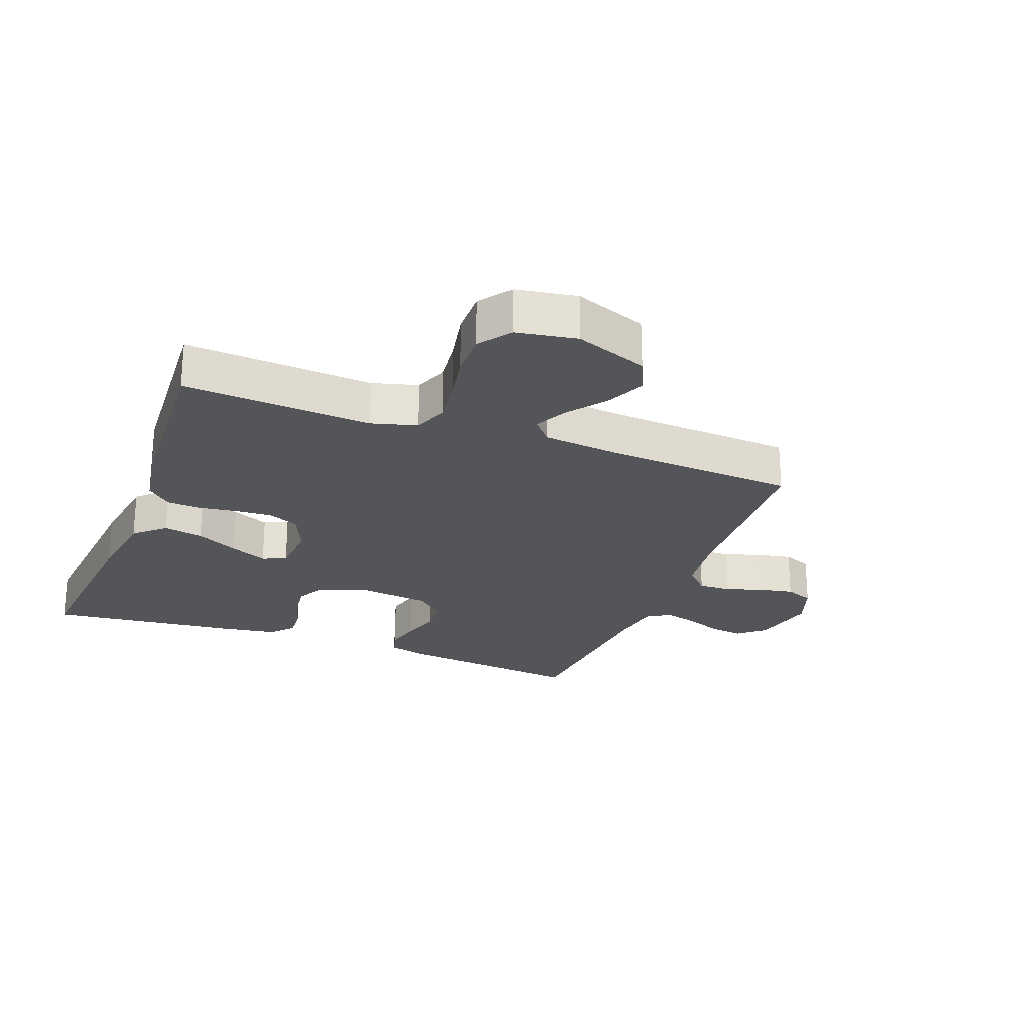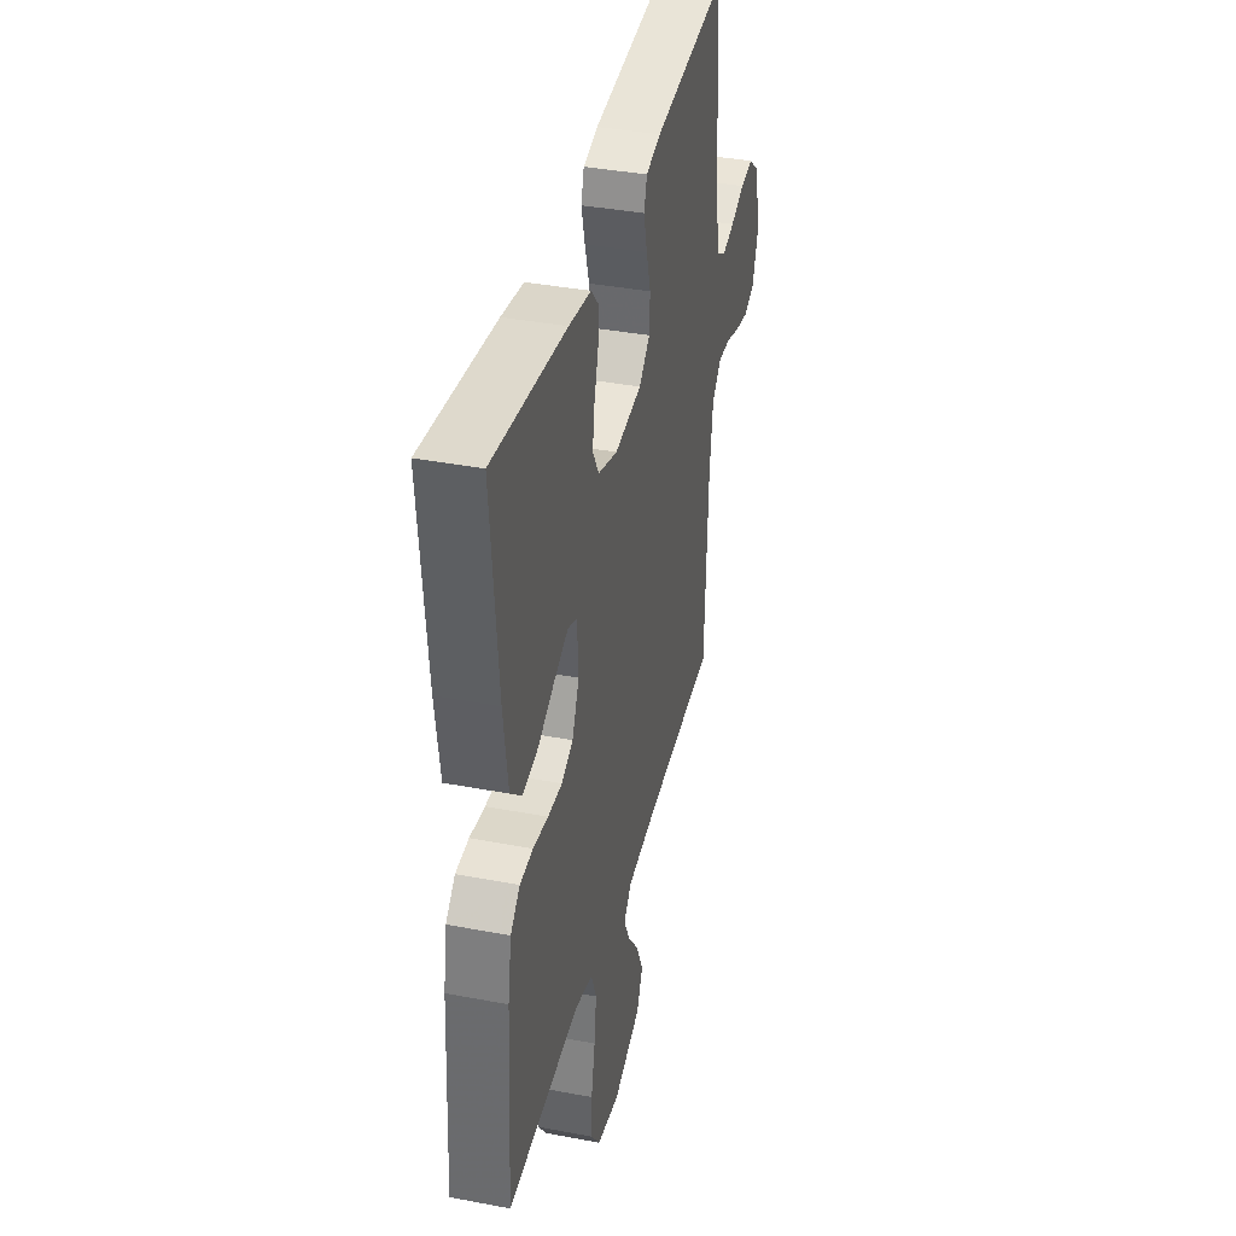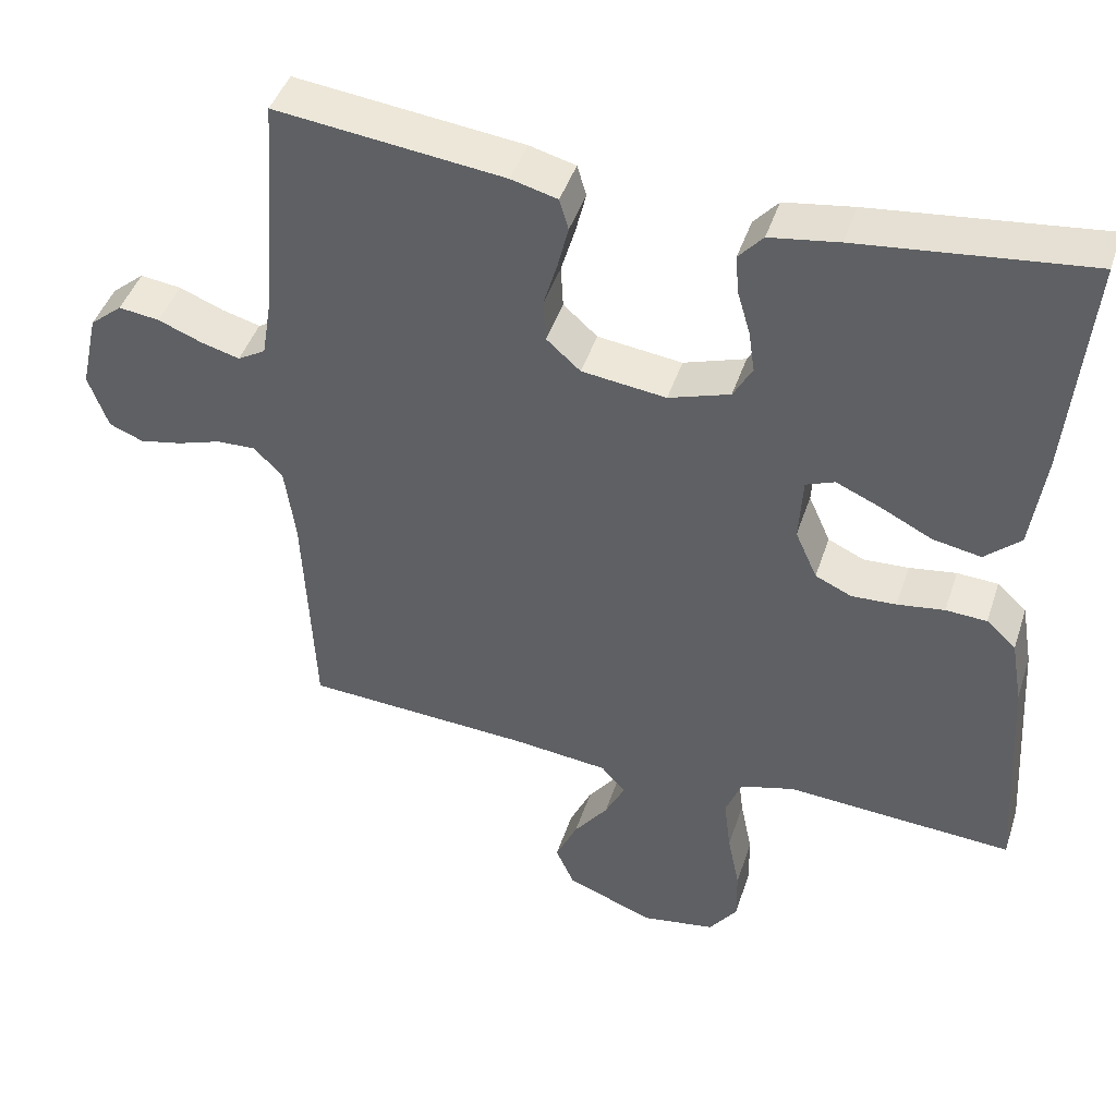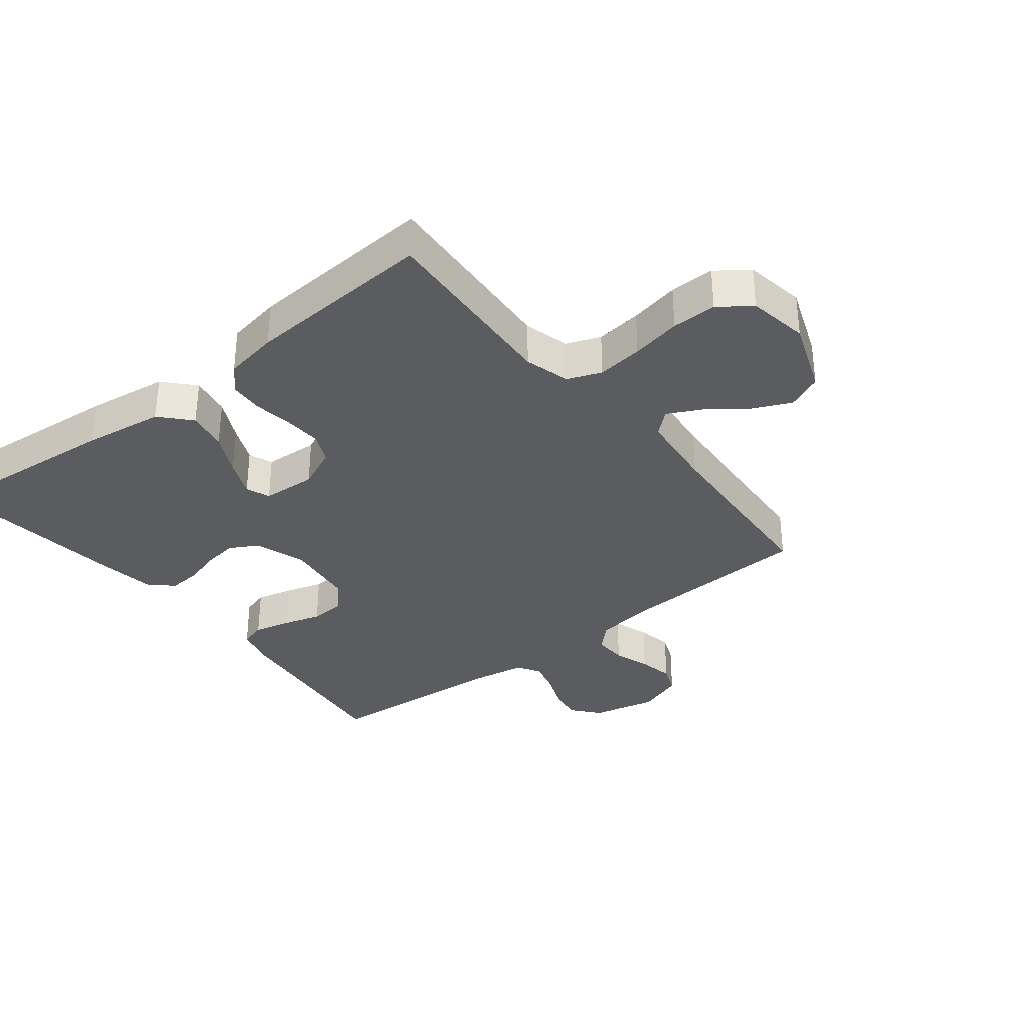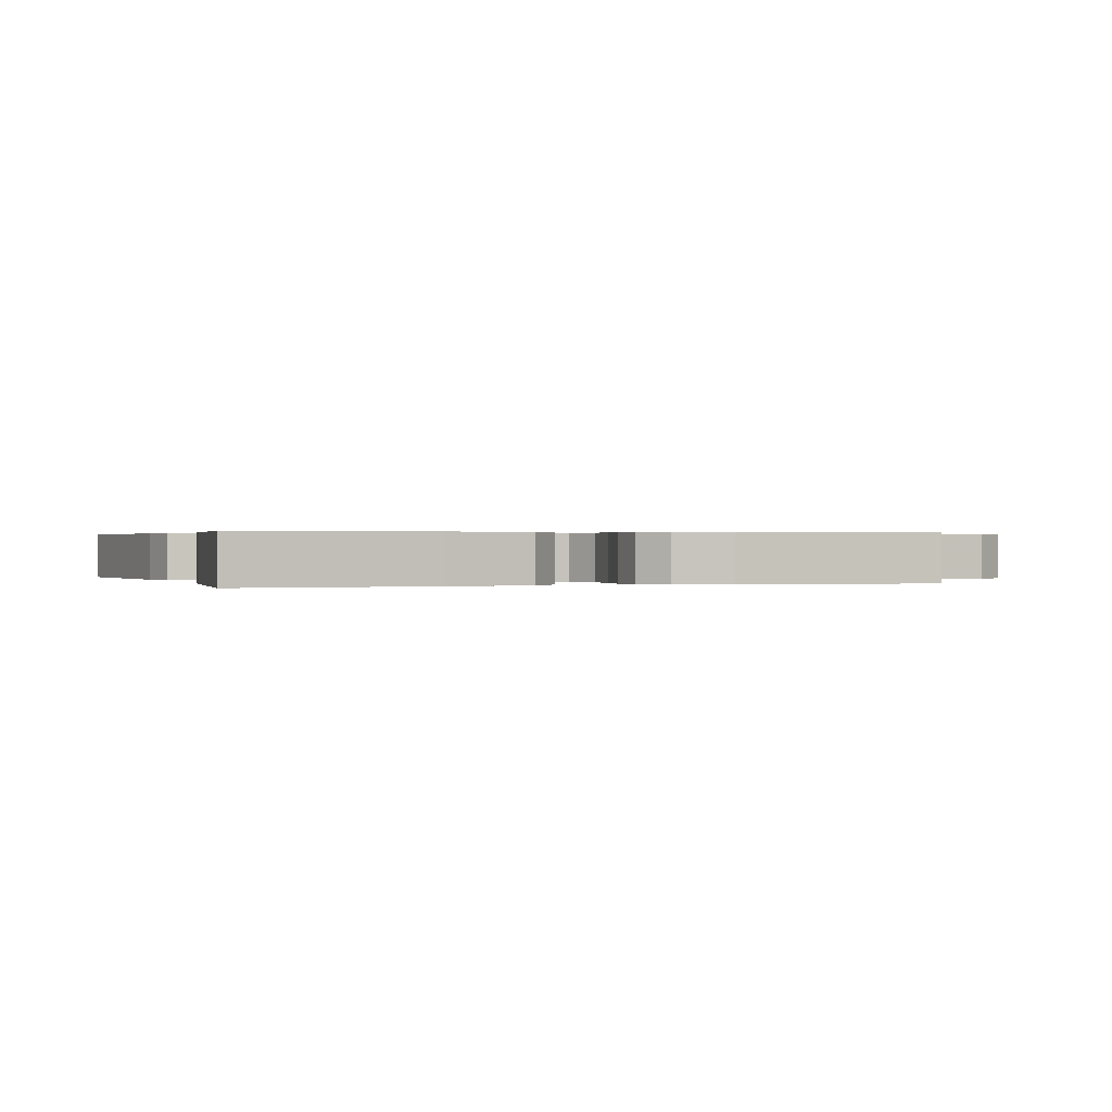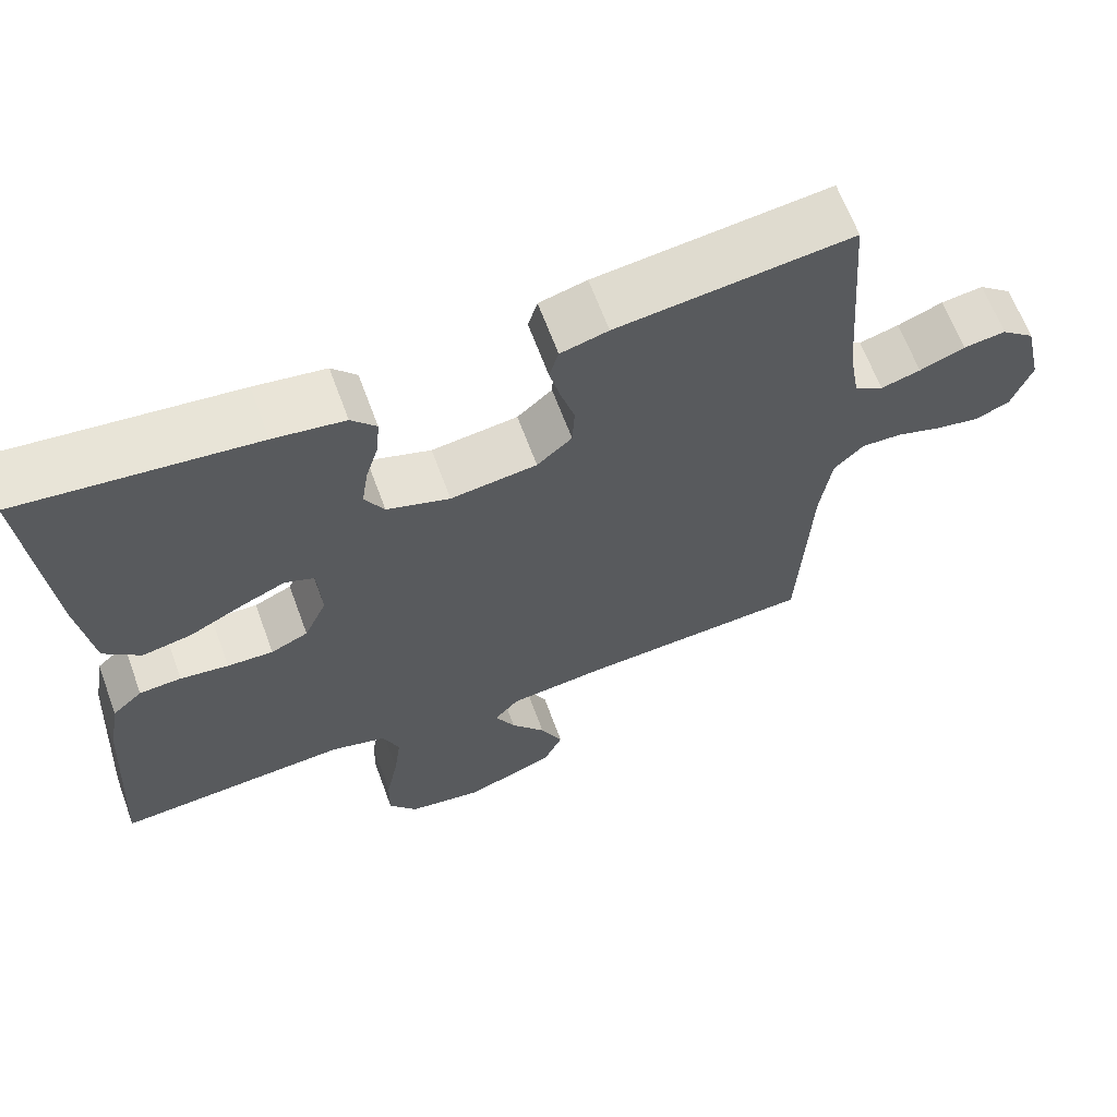
<metadata>
{"format":"obj","ext":"obj","renderer":"f3d","projection":"perspective","resolution":1024,"background":"white","views":[{"elev":-24.1,"azim":159.2,"up":"+Y"},{"elev":38.0,"azim":103.6,"up":"+Z"},{"elev":44.3,"azim":17.8,"up":"+Z"},{"elev":-33.8,"azim":128.3,"up":"+Y"},{"elev":0.3,"azim":70.4,"up":"+Y"},{"elev":64.9,"azim":159.8,"up":"+Z"}]}
</metadata>
<code>
v 0.5 0.07 0.5
v 0.473 0.07 0.2
v 0.455 0.07 0.072
v 0.408 0.07 0.029
v 0.344 0.07 0.041
v 0.277 0.07 0.075
v 0.218 0.07 0.101
v 0.18 0.07 0.086
v 0.175 0.07 0
v 0.204 0.07 -0.065
v 0.252 0.07 -0.087
v 0.311 0.07 -0.084
v 0.373 0.07 -0.075
v 0.427 0.07 -0.078
v 0.466 0.07 -0.114
v 0.481 0.07 -0.2
v 0.5 0.07 -0.5
v 0.2 0.07 -0.48
v 0.128 0.07 -0.5
v 0.107 0.07 -0.554
v 0.116 0.07 -0.627
v 0.132 0.07 -0.706
v 0.133 0.07 -0.777
v 0.096 0.07 -0.828
v 0 0.07 -0.844
v -0.117 0.07 -0.8
v -0.142 0.07 -0.744
v -0.113 0.07 -0.681
v -0.068 0.07 -0.621
v -0.042 0.07 -0.569
v -0.074 0.07 -0.532
v -0.2 0.07 -0.518
v -0.5 0.07 -0.5
v -0.514 0.07 -0.2
v -0.528 0.07 -0.098
v -0.566 0.07 -0.059
v -0.618 0.07 -0.061
v -0.676 0.07 -0.08
v -0.732 0.07 -0.091
v -0.777 0.07 -0.073
v -0.803 0.07 0
v -0.78 0.07 0.103
v -0.737 0.07 0.139
v -0.683 0.07 0.132
v -0.625 0.07 0.109
v -0.574 0.07 0.095
v -0.537 0.07 0.117
v -0.523 0.07 0.2
v -0.5 0.07 0.5
v -0.2 0.07 0.465
v -0.139 0.07 0.449
v -0.127 0.07 0.408
v -0.141 0.07 0.351
v -0.159 0.07 0.29
v -0.156 0.07 0.234
v -0.111 0.07 0.194
v 0 0.07 0.18
v 0.081 0.07 0.207
v 0.106 0.07 0.252
v 0.098 0.07 0.307
v 0.081 0.07 0.365
v 0.077 0.07 0.416
v 0.109 0.07 0.452
v 0.2 0.07 0.466
v 0.5 0 0.5
v 0.473 0 0.2
v 0.455 0 0.072
v 0.408 0 0.029
v 0.344 0 0.041
v 0.277 0 0.075
v 0.218 0 0.101
v 0.18 0 0.086
v 0.175 0 0
v 0.204 0 -0.065
v 0.252 0 -0.087
v 0.311 0 -0.084
v 0.373 0 -0.075
v 0.427 0 -0.078
v 0.466 0 -0.114
v 0.481 0 -0.2
v 0.5 0 -0.5
v 0.2 0 -0.48
v 0.128 0 -0.5
v 0.107 0 -0.554
v 0.116 0 -0.627
v 0.132 0 -0.706
v 0.133 0 -0.777
v 0.096 0 -0.828
v 0 0 -0.844
v -0.117 0 -0.8
v -0.142 0 -0.744
v -0.113 0 -0.681
v -0.068 0 -0.621
v -0.042 0 -0.569
v -0.074 0 -0.532
v -0.2 0 -0.518
v -0.5 0 -0.5
v -0.514 0 -0.2
v -0.528 0 -0.098
v -0.566 0 -0.059
v -0.618 0 -0.061
v -0.676 0 -0.08
v -0.732 0 -0.091
v -0.777 0 -0.073
v -0.803 0 0
v -0.78 0 0.103
v -0.737 0 0.139
v -0.683 0 0.132
v -0.625 0 0.109
v -0.574 0 0.095
v -0.537 0 0.117
v -0.523 0 0.2
v -0.5 0 0.5
v -0.2 0 0.465
v -0.139 0 0.449
v -0.127 0 0.408
v -0.141 0 0.351
v -0.159 0 0.29
v -0.156 0 0.234
v -0.111 0 0.194
v 0 0 0.18
v 0.081 0 0.207
v 0.106 0 0.252
v 0.098 0 0.307
v 0.081 0 0.365
v 0.077 0 0.416
v 0.109 0 0.452
v 0.2 0 0.466
f 60 61 62 63
f 59 60 63 64
f 51 52 53 54
f 49 50 51 54
f 48 49 54 55
f 47 48 55 56
f 42 43 44 45
f 42 45 46
f 41 42 46
f 40 41 46
f 37 38 39 40
f 37 40 46 47
f 32 33 34
f 31 32 34 35
f 26 27 28 29
f 26 29 30
f 25 26 30
f 24 25 30
f 21 22 23 24
f 20 21 24 30
f 19 20 30 31
f 15 16 17 18
f 12 13 14 15
f 11 12 15 18
f 10 11 18 19
f 3 4 5 6
f 3 6 7
f 2 3 7
f 59 64 1 2
f 58 59 2 7
f 57 58 7 8
f 56 57 8 9
f 36 37 47 56
f 31 35 36 56
f 19 31 56
f 9 10 19 56
f 127 126 125 124
f 128 127 124 123
f 118 117 116 115
f 118 115 114 113
f 119 118 113 112
f 120 119 112 111
f 109 108 107 106
f 110 109 106
f 110 106 105
f 110 105 104
f 104 103 102 101
f 111 110 104 101
f 98 97 96
f 99 98 96 95
f 93 92 91 90
f 94 93 90
f 94 90 89
f 94 89 88
f 88 87 86 85
f 94 88 85 84
f 95 94 84 83
f 82 81 80 79
f 79 78 77 76
f 82 79 76 75
f 83 82 75 74
f 70 69 68 67
f 71 70 67
f 71 67 66
f 66 65 128 123
f 71 66 123 122
f 72 71 122 121
f 73 72 121 120
f 120 111 101 100
f 120 100 99 95
f 120 95 83
f 120 83 74 73
f 1 65 66 2
f 2 66 67 3
f 3 67 68 4
f 4 68 69 5
f 5 69 70 6
f 6 70 71 7
f 7 71 72 8
f 8 72 73 9
f 9 73 74 10
f 10 74 75 11
f 11 75 76 12
f 12 76 77 13
f 13 77 78 14
f 14 78 79 15
f 15 79 80 16
f 16 80 81 17
f 17 81 82 18
f 18 82 83 19
f 19 83 84 20
f 20 84 85 21
f 21 85 86 22
f 22 86 87 23
f 23 87 88 24
f 24 88 89 25
f 25 89 90 26
f 26 90 91 27
f 27 91 92 28
f 28 92 93 29
f 29 93 94 30
f 30 94 95 31
f 31 95 96 32
f 32 96 97 33
f 33 97 98 34
f 34 98 99 35
f 35 99 100 36
f 36 100 101 37
f 37 101 102 38
f 38 102 103 39
f 39 103 104 40
f 40 104 105 41
f 41 105 106 42
f 42 106 107 43
f 43 107 108 44
f 44 108 109 45
f 45 109 110 46
f 46 110 111 47
f 47 111 112 48
f 48 112 113 49
f 49 113 114 50
f 50 114 115 51
f 51 115 116 52
f 52 116 117 53
f 53 117 118 54
f 54 118 119 55
f 55 119 120 56
f 56 120 121 57
f 57 121 122 58
f 58 122 123 59
f 59 123 124 60
f 60 124 125 61
f 61 125 126 62
f 62 126 127 63
f 63 127 128 64
f 64 128 65 1

</code>
